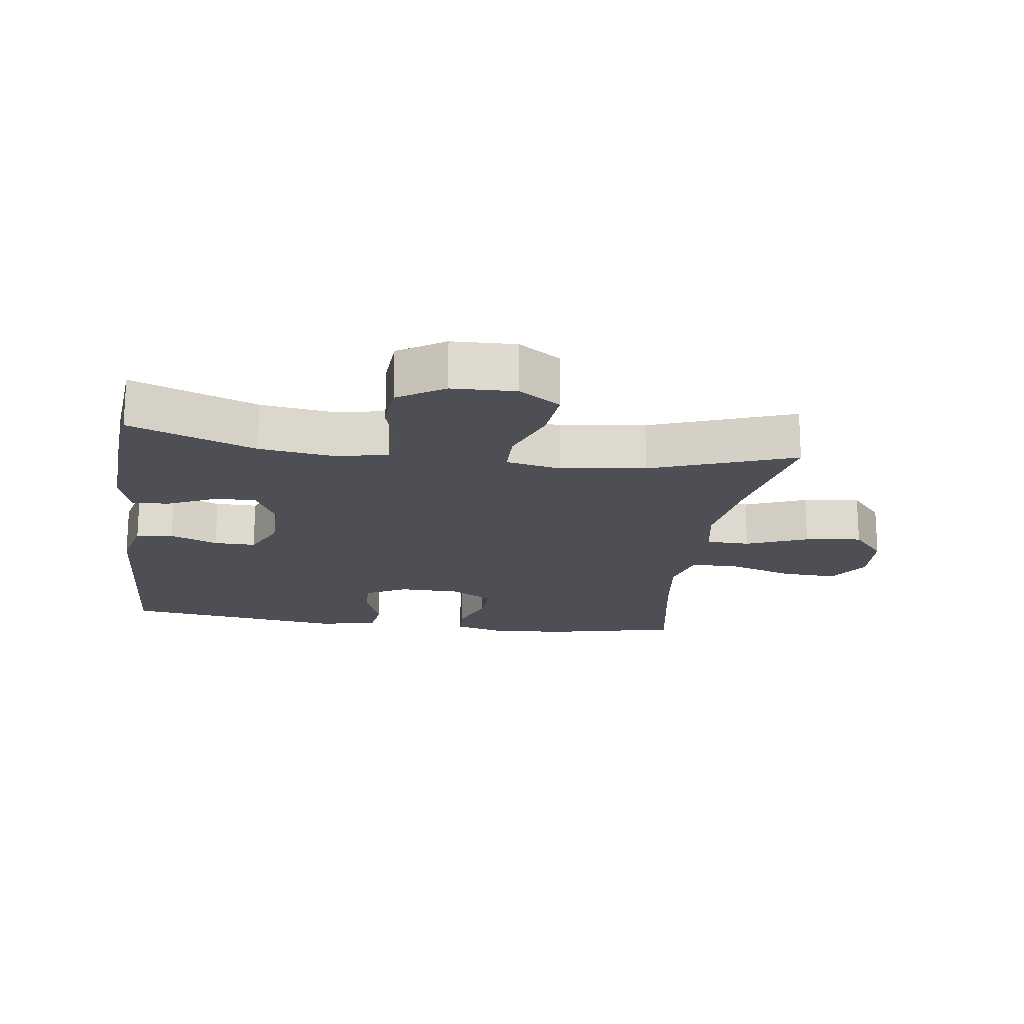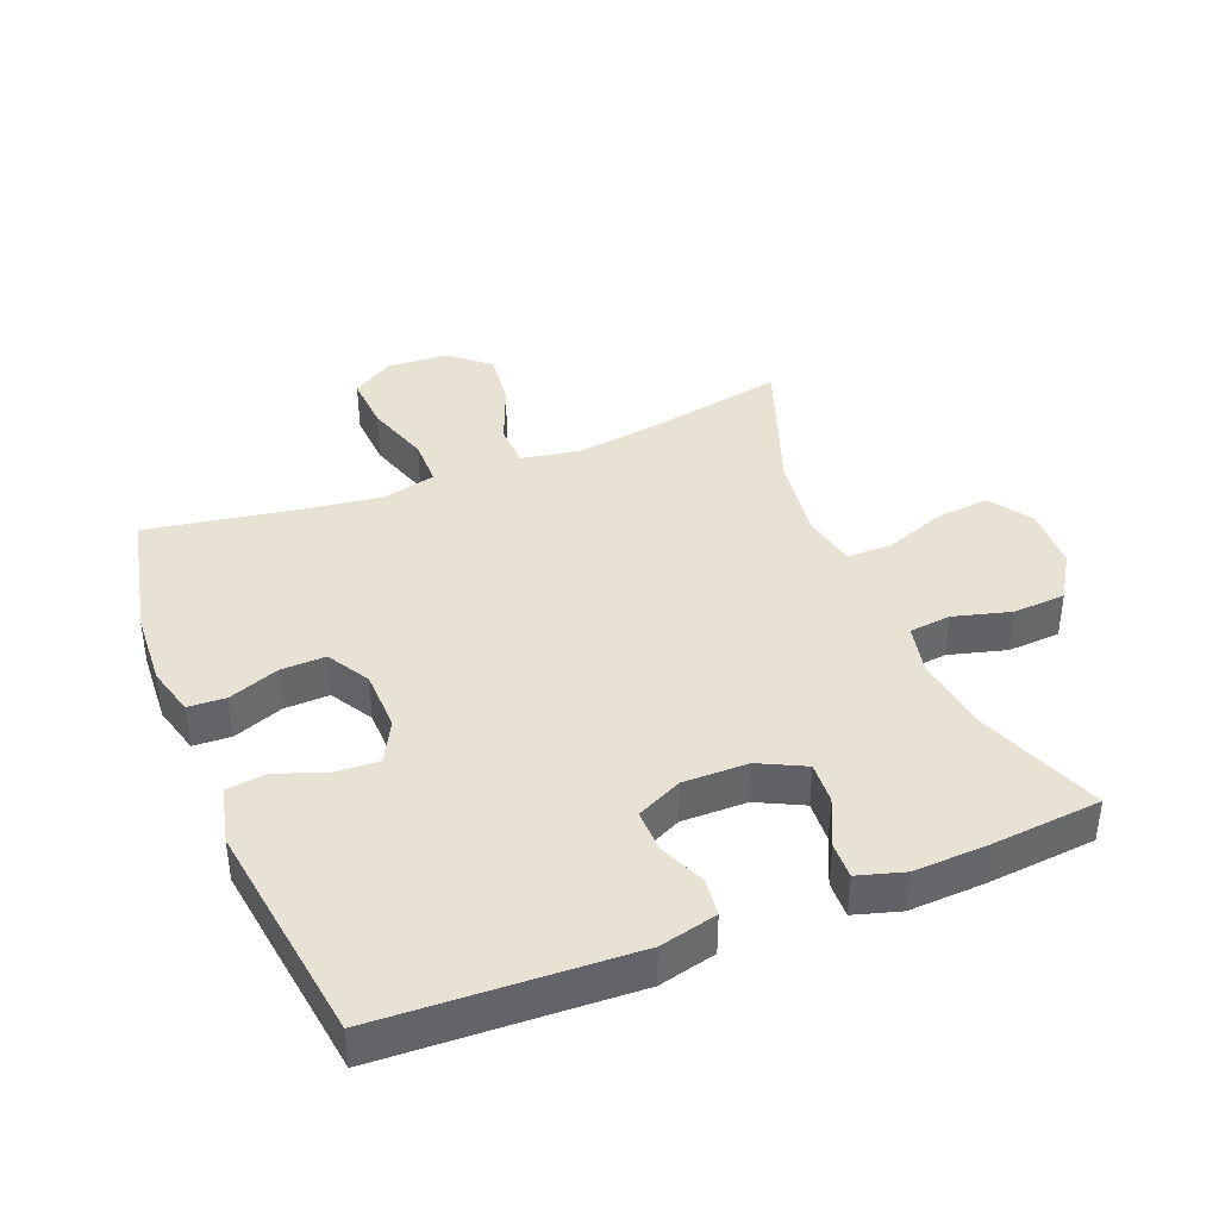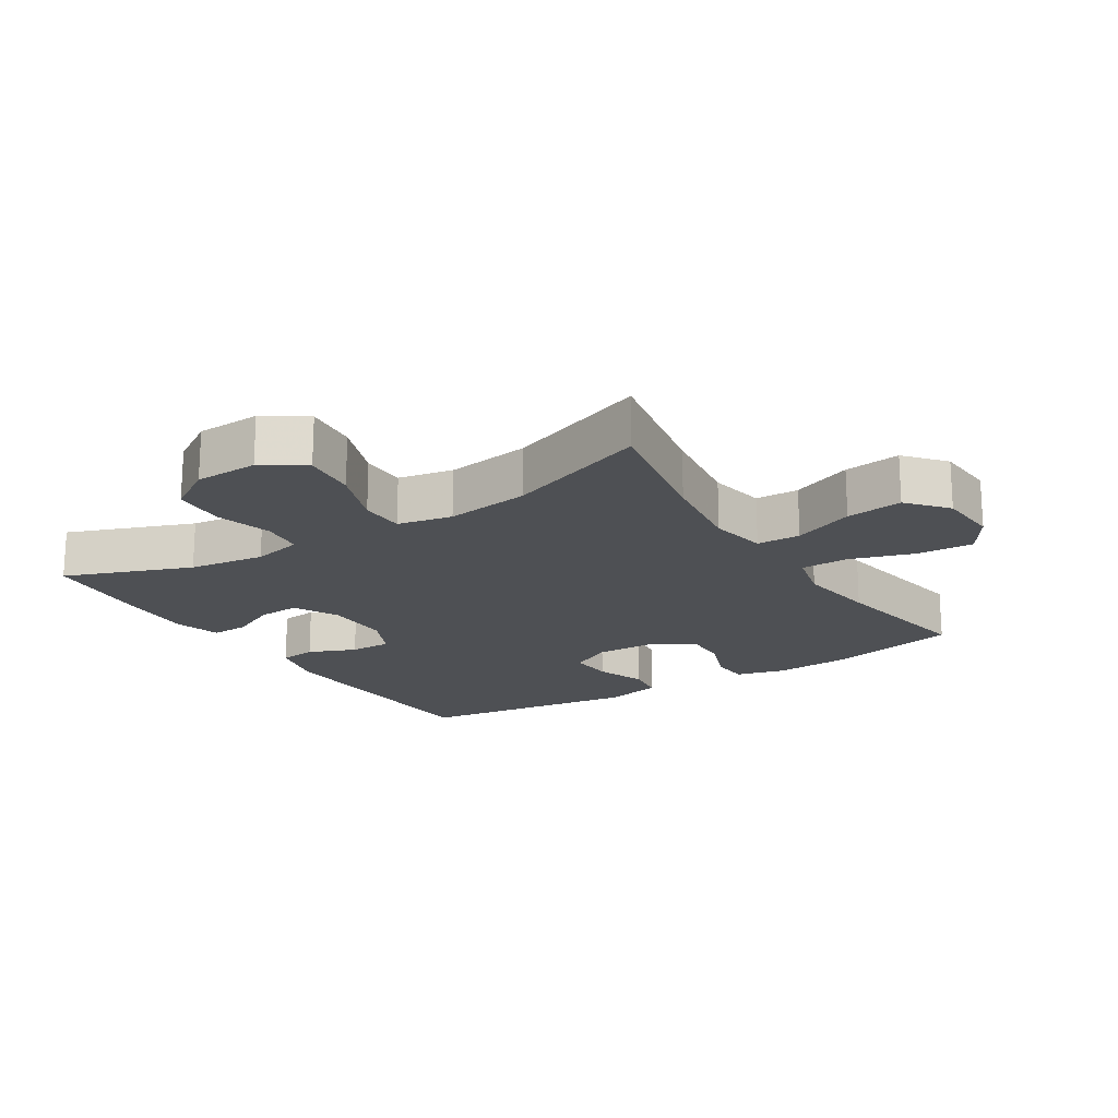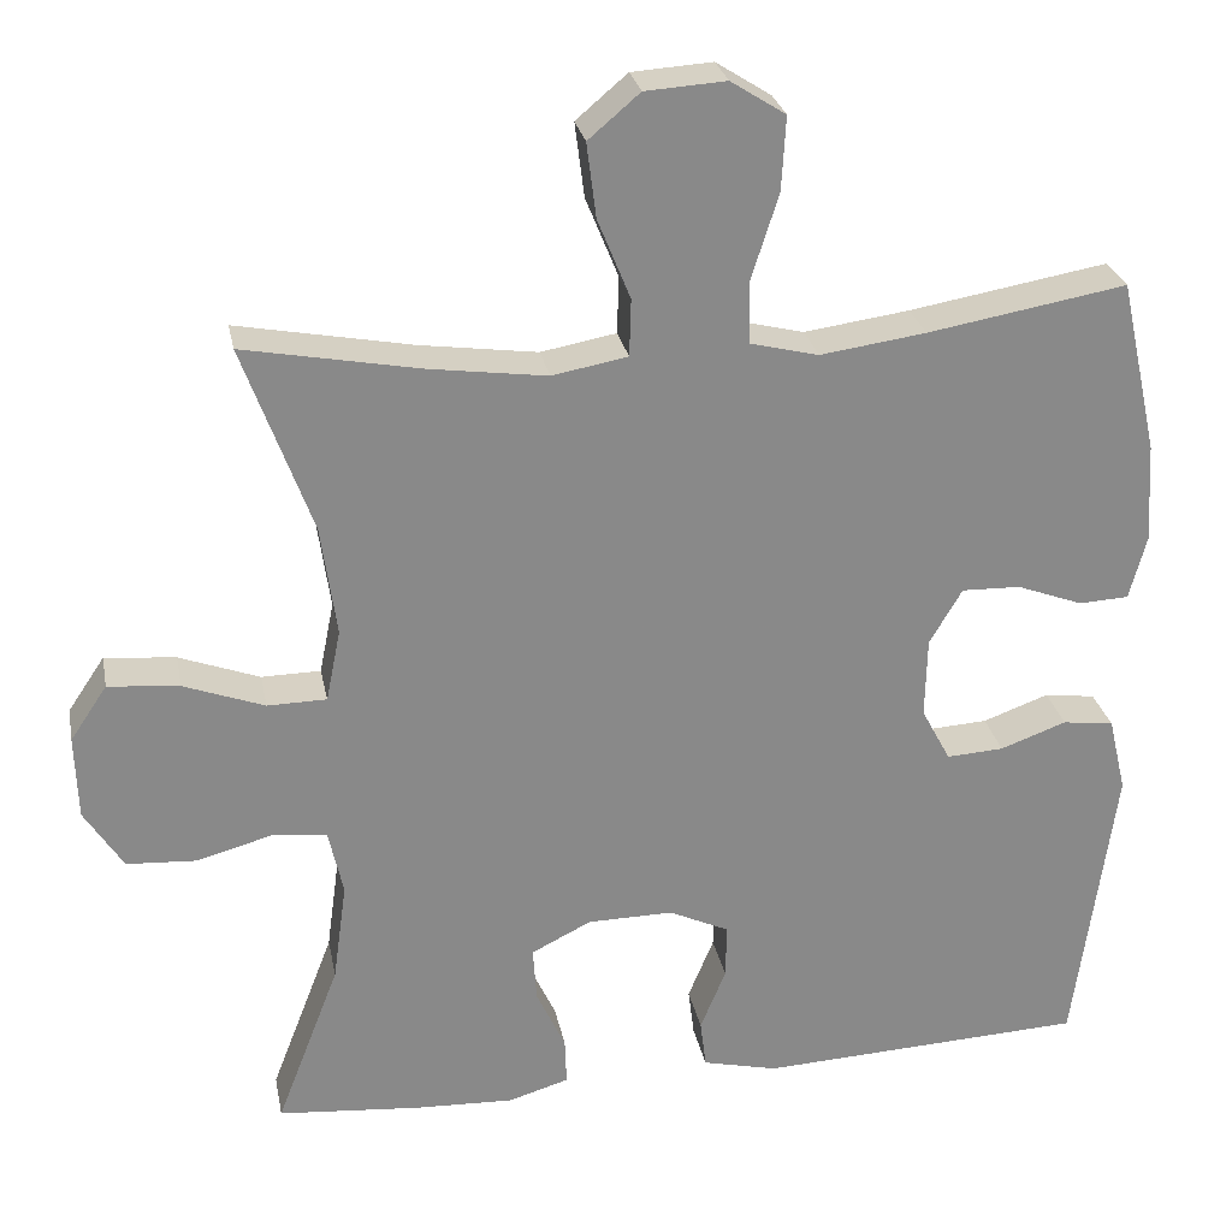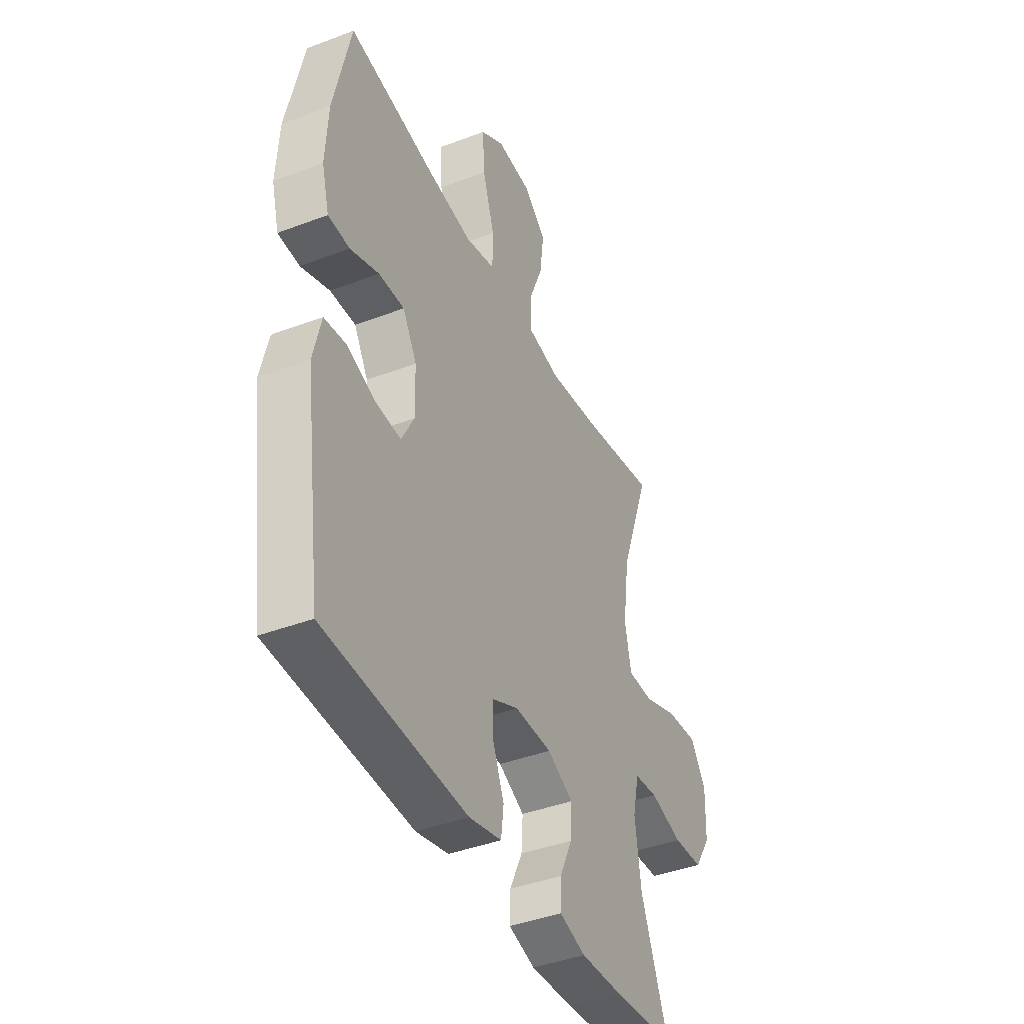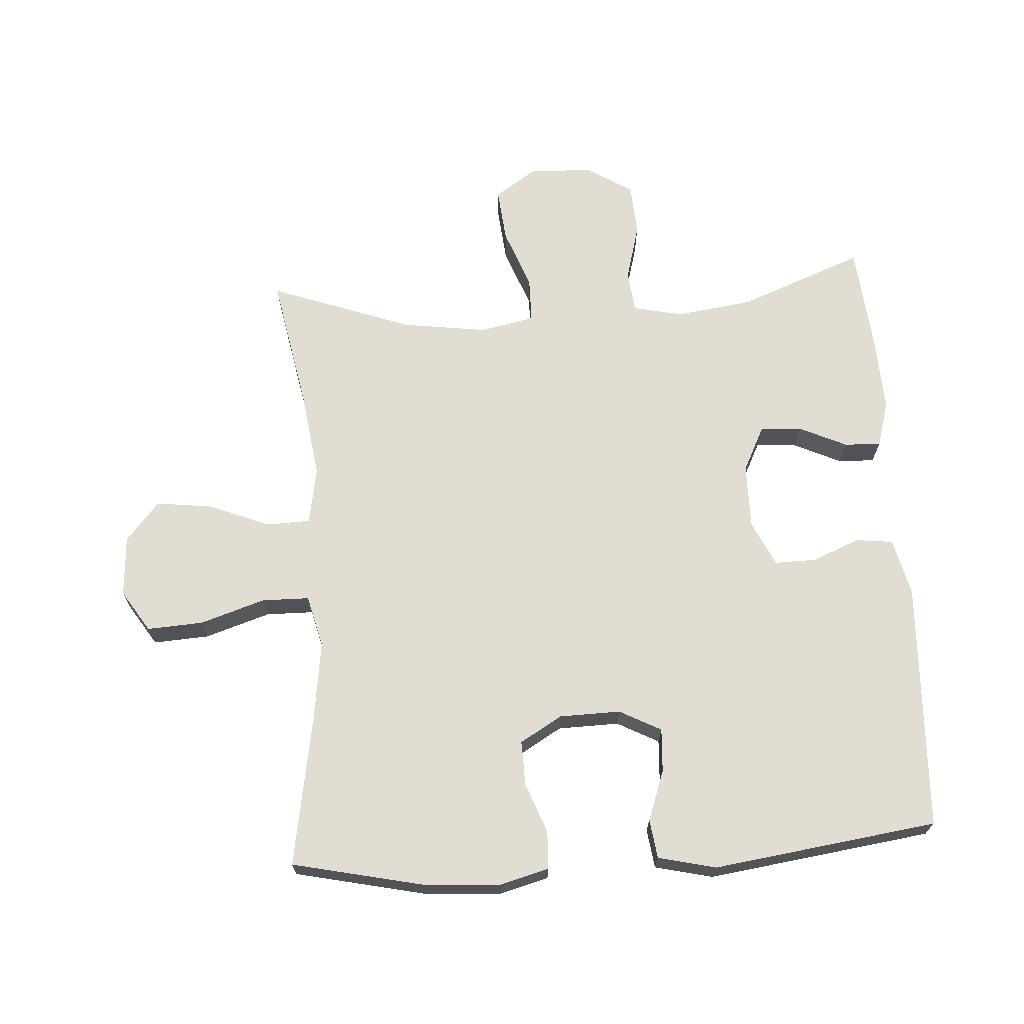
<metadata>
{"format":"obj","ext":"obj","renderer":"f3d","projection":"perspective","resolution":1024,"background":"white","views":[{"elev":-18.3,"azim":-97.9,"up":"+Y"},{"elev":39.9,"azim":158.1,"up":"+Y"},{"elev":-18.7,"azim":-57.6,"up":"+Y"},{"elev":27.1,"azim":-11.0,"up":"+Z"},{"elev":-41.1,"azim":114.8,"up":"+Z"},{"elev":68.3,"azim":86.3,"up":"+Y"}]}
</metadata>
<code>
v -0.5 0.07 0.5
v -0.295 0.07 0.461
v -0.158 0.07 0.442
v -0.07 0.07 0.458
v -0.068 0.07 0.525
v -0.106 0.07 0.619
v -0.117 0.07 0.706
v -0.057 0.07 0.757
v 0.037 0.07 0.763
v 0.101 0.07 0.722
v 0.096 0.07 0.636
v 0.064 0.07 0.536
v 0.065 0.07 0.463
v 0.145 0.07 0.443
v 0.268 0.07 0.46
v 0.5 0.07 0.5
v 0.545 0.07 0.296
v 0.552 0.07 0.18
v 0.532 0.07 0.105
v 0.474 0.07 0.102
v 0.397 0.07 0.131
v 0.328 0.07 0.133
v 0.29 0.07 0.068
v 0.288 0.07 -0.026
v 0.322 0.07 -0.09
v 0.389 0.07 -0.086
v 0.466 0.07 -0.058
v 0.526 0.07 -0.066
v 0.547 0.07 -0.155
v 0.5 0.07 -0.5
v 0.117 0.07 -0.518
v 0.029 0.07 -0.497
v 0.022 0.07 -0.44
v 0.052 0.07 -0.367
v 0.053 0.07 -0.303
v -0.017 0.07 -0.27
v -0.117 0.07 -0.271
v -0.187 0.07 -0.306
v -0.183 0.07 -0.37
v -0.149 0.07 -0.443
v -0.147 0.07 -0.499
v -0.218 0.07 -0.52
v -0.333 0.07 -0.515
v -0.5 0.07 -0.5
v -0.426 0.07 -0.307
v -0.41 0.07 -0.19
v -0.427 0.07 -0.113
v -0.491 0.07 -0.106
v -0.579 0.07 -0.13
v -0.66 0.07 -0.125
v -0.705 0.07 -0.054
v -0.708 0.07 0.044
v -0.665 0.07 0.108
v -0.582 0.07 0.1
v -0.488 0.07 0.065
v -0.419 0.07 0.066
v -0.402 0.07 0.15
v -0.42 0.07 0.28
v -0.5 0 0.5
v -0.295 0 0.461
v -0.158 0 0.442
v -0.07 0 0.458
v -0.068 0 0.525
v -0.106 0 0.619
v -0.117 0 0.706
v -0.057 0 0.757
v 0.037 0 0.763
v 0.101 0 0.722
v 0.096 0 0.636
v 0.064 0 0.536
v 0.065 0 0.463
v 0.145 0 0.443
v 0.268 0 0.46
v 0.5 0 0.5
v 0.545 0 0.296
v 0.552 0 0.18
v 0.532 0 0.105
v 0.474 0 0.102
v 0.397 0 0.131
v 0.328 0 0.133
v 0.29 0 0.068
v 0.288 0 -0.026
v 0.322 0 -0.09
v 0.389 0 -0.086
v 0.466 0 -0.058
v 0.526 0 -0.066
v 0.547 0 -0.155
v 0.5 0 -0.5
v 0.117 0 -0.518
v 0.029 0 -0.497
v 0.022 0 -0.44
v 0.052 0 -0.367
v 0.053 0 -0.303
v -0.017 0 -0.27
v -0.117 0 -0.271
v -0.187 0 -0.306
v -0.183 0 -0.37
v -0.149 0 -0.443
v -0.147 0 -0.499
v -0.218 0 -0.52
v -0.333 0 -0.515
v -0.5 0 -0.5
v -0.426 0 -0.307
v -0.41 0 -0.19
v -0.427 0 -0.113
v -0.491 0 -0.106
v -0.579 0 -0.13
v -0.66 0 -0.125
v -0.705 0 -0.054
v -0.708 0 0.044
v -0.665 0 0.108
v -0.582 0 0.1
v -0.488 0 0.065
v -0.419 0 0.066
v -0.402 0 0.15
v -0.42 0 0.28
f 52 53 54 55
f 52 55 56
f 51 52 56
f 48 49 50 51
f 47 48 51 56
f 46 47 56 57
f 42 43 44 45
f 42 45 46
f 39 40 41 42
f 38 39 42 46
f 37 38 46 57
f 31 32 33 34
f 31 34 35
f 30 31 35
f 29 30 35 36
f 26 27 28 29
f 25 26 29 36
f 18 19 20 21
f 18 21 22
f 15 16 17 18
f 14 15 18 22
f 13 14 22 23
f 9 10 11 12
f 9 12 13
f 8 9 13
f 5 6 7 8
f 4 5 8 13
f 3 4 13 23
f 58 1 2
f 24 25 36 37
f 24 37 57 58
f 23 24 58
f 2 3 23 58
f 113 112 111 110
f 114 113 110
f 114 110 109
f 109 108 107 106
f 114 109 106 105
f 115 114 105 104
f 103 102 101 100
f 104 103 100
f 100 99 98 97
f 104 100 97 96
f 115 104 96 95
f 92 91 90 89
f 93 92 89
f 93 89 88
f 94 93 88 87
f 87 86 85 84
f 94 87 84 83
f 79 78 77 76
f 80 79 76
f 76 75 74 73
f 80 76 73 72
f 81 80 72 71
f 70 69 68 67
f 71 70 67
f 71 67 66
f 66 65 64 63
f 71 66 63 62
f 81 71 62 61
f 60 59 116
f 95 94 83 82
f 116 115 95 82
f 116 82 81
f 116 81 61 60
f 1 59 60 2
f 2 60 61 3
f 3 61 62 4
f 4 62 63 5
f 5 63 64 6
f 6 64 65 7
f 7 65 66 8
f 8 66 67 9
f 9 67 68 10
f 10 68 69 11
f 11 69 70 12
f 12 70 71 13
f 13 71 72 14
f 14 72 73 15
f 15 73 74 16
f 16 74 75 17
f 17 75 76 18
f 18 76 77 19
f 19 77 78 20
f 20 78 79 21
f 21 79 80 22
f 22 80 81 23
f 23 81 82 24
f 24 82 83 25
f 25 83 84 26
f 26 84 85 27
f 27 85 86 28
f 28 86 87 29
f 29 87 88 30
f 30 88 89 31
f 31 89 90 32
f 32 90 91 33
f 33 91 92 34
f 34 92 93 35
f 35 93 94 36
f 36 94 95 37
f 37 95 96 38
f 38 96 97 39
f 39 97 98 40
f 40 98 99 41
f 41 99 100 42
f 42 100 101 43
f 43 101 102 44
f 44 102 103 45
f 45 103 104 46
f 46 104 105 47
f 47 105 106 48
f 48 106 107 49
f 49 107 108 50
f 50 108 109 51
f 51 109 110 52
f 52 110 111 53
f 53 111 112 54
f 54 112 113 55
f 55 113 114 56
f 56 114 115 57
f 57 115 116 58
f 58 116 59 1

</code>
